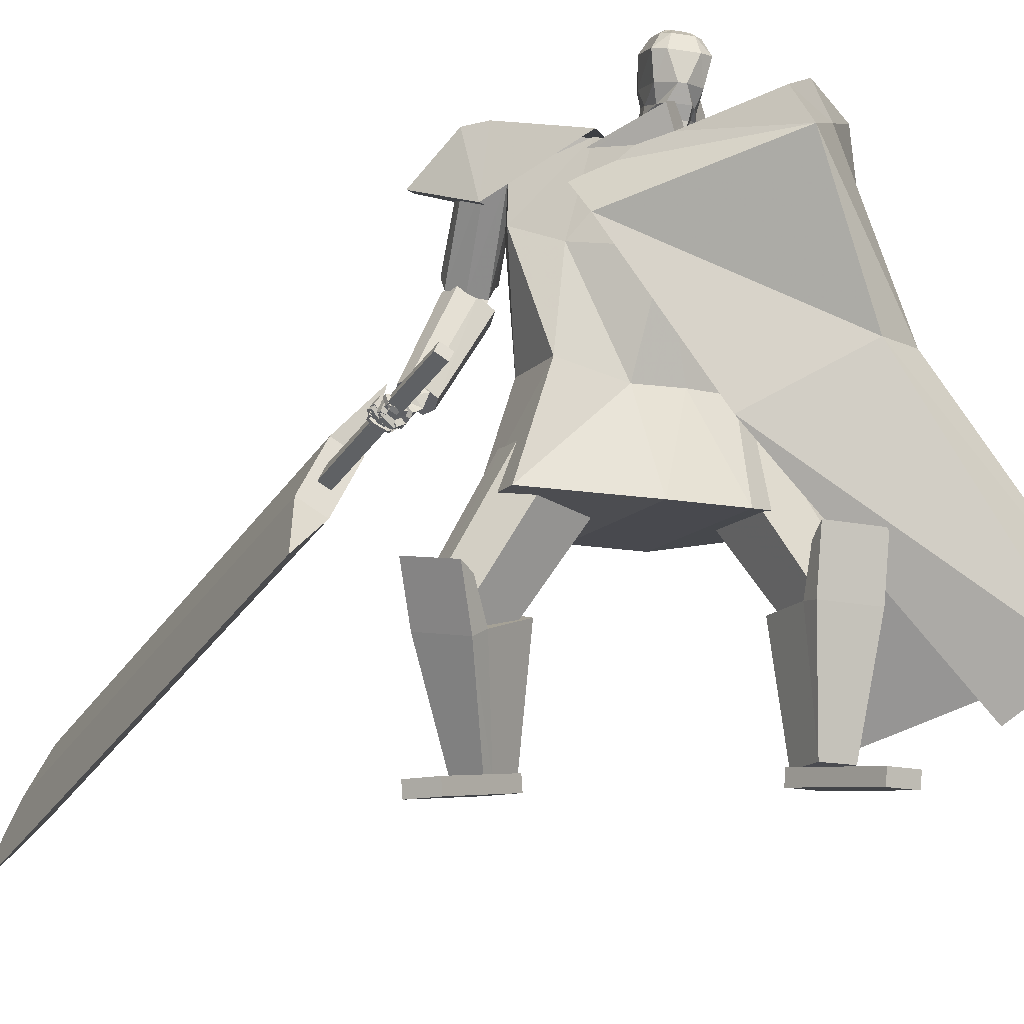
<metadata>
{"format":"obj","ext":"obj","renderer":"f3d","projection":"perspective","resolution":1024,"background":"white","views":[{"elev":-12.7,"azim":-24.5,"up":"+Y"}]}
</metadata>
<code>
o Cube.004
v 2.075 0.5365 1.258
v -0.8258 4.452 0.2925
v 2.175 0.635 -1.149
v -0.1884 4.784 -0.4234
v 2.467 0.9426 1.742
v 0.3214 4.848 1.564
v 3.371 1.211 0.116
v 0.9543 5.161 0.7652
v -0.7544 4.052 0.6595
v 0.05241 4.433 -0.4521
v 1.236 4.936 0.8347
v 0.4248 4.521 1.743
v 0.878 3.032 -0.2486
v 1.472 3.561 0.6951
v 1.073 3.156 1.471
v 0.1229 2.597 1.069
v 0.4227 4.985 0.2122
v 3.09 1.119 1.409
v 0.7001 5.071 1.219
v 0.8305 4.728 1.289
v -0.2379 4.629 0.9312
v 1.456 3.151 1.318
v -0.8321 4.506 0.3118
v -0.1947 4.838 -0.4042
v -0.3145 4.827 0.9549
v 0.343 5.186 0.2342
v 0.9102 0.01021 1.624
v 0.9113 0.1483 1.638
v 0.6564 0.1006 0.7198
v 0.6576 0.2387 0.7333
v 1.237 0.01643 1.533
v 1.238 0.1545 1.547
v 0.9832 0.1068 0.6288
v 0.9843 0.245 0.6422
v -0.05292 4.693 0.7086
v 0.05311 5.509 0.6397
v -0.01639 4.725 0.5636
v 0.07413 5.527 0.5562
v 0.1413 5.483 0.5035
v 0.2337 5.375 0.3883
v 0.2122 5.141 0.2899
v 0.1678 4.972 0.4322
v 0.1697 4.899 0.4237
v 0.08637 5.43 0.7439
v 0.131 5.28 0.8184
v 0.08321 5.046 0.7713
v 0.04876 4.911 0.6966
v 0.06687 4.86 0.5987
v -0.02857 4.714 0.6119
v 0.06713 5.521 0.584
v 0.1406 4.873 0.5391
v 0.1353 4.943 0.5612
v 0.2036 5.107 0.4416
v 0.233 5.348 0.5086
v 0.1565 5.47 0.5606
v 0.03017 5.534 0.5466
v -0.08193 4.694 0.7016
v -0.04541 4.726 0.5566
v 0.009149 5.516 0.6301
v -0.02477 4.798 0.7376
v -0.02257 4.895 0.7978
v -0.09031 5.033 0.8498
v 0.01643 5.271 0.8656
v 0.006144 5.42 0.7994
v 0.07422 4.897 0.3993
v 0.07489 4.981 0.4108
v 0.1538 5.171 0.1941
v 0.1619 5.399 0.2878
v 0.1039 5.506 0.4114
v 0.02317 5.528 0.5744
v -0.05758 4.716 0.605
v -0.1689 4.701 0.6812
v -0.123 5.521 0.5981
v -0.1324 4.733 0.5362
v -0.102 5.54 0.5146
v -0.1439 5.504 0.4362
v -0.1889 5.405 0.2886
v -0.1574 5.167 0.2026
v -0.2039 4.998 0.3444
v -0.2116 4.926 0.3337
v -0.2094 5.451 0.6741
v -0.3022 5.311 0.7162
v -0.2701 5.071 0.6878
v -0.2244 4.93 0.6321
v -0.2036 4.879 0.5348
v -0.1446 4.722 0.5845
v -0.109 5.534 0.5424
v -0.2407 4.901 0.4491
v -0.2364 4.97 0.4734
v -0.2218 5.137 0.3412
v -0.2454 5.382 0.3957
v -0.1845 5.494 0.4801
v -0.05788 5.54 0.5258
v -0.1399 4.698 0.688
v -0.1034 4.73 0.5429
v -0.0789 5.522 0.6093
v -0.1927 4.81 0.698
v -0.2084 4.908 0.754
v -0.1531 5.038 0.8349
v -0.2228 5.288 0.8091
v -0.1644 5.432 0.7592
v -0.1164 4.911 0.3543
v -0.111 4.994 0.3669
v -0.05895 5.186 0.1439
v -0.07734 5.416 0.2313
v -0.06666 5.518 0.3711
v -0.06488 5.534 0.5537
v -0.1156 4.72 0.5913
v 1.257 2.104 0.443
v 0.5228 4.799 1.354
v 1.263 2.107 -0.1965
v 0.8404 4.964 0.9971
v -0 1.986 -0.6704
v 0.1996 4.884 -0.01628
v 0 1.986 0.9191
v -0.358 4.57 0.7859
v 1.002 4.379 0.8434
v 0.6276 4.178 1.291
v -0.2745 3.808 0.8447
v 0.1516 4.112 -0.3086
v 0.5269 4.972 0.4368
v 0.3336 1.986 0.9191
v 0.3336 1.986 -0.6704
v 0.006262 4.695 1.042
v 0.2769 3.946 1.074
v 0.9165 4.274 0.4788
v -1.254 2.1 0.432
v -1.254 2.1 -0.2104
v -0.8858 4.216 -0.5108
v -1.15 4.055 0.1143
v -0.2142 4.92 -0.1587
v -0.3336 1.986 0.9191
v -0.3336 1.986 -0.6704
v -0.6618 4.662 0.5057
v -0.8272 3.905 0.3868
v -0.5825 4.171 -0.5066
v 0.9678 3.075 -0.1403
v 0.9421 3.061 0.4869
v -0 2.878 -0.3512
v 0.4551 2.878 -0.3109
v 0.4107 2.878 0.5596
v -0.000363 2.878 0.6046
v -0.9269 3.057 -0.2362
v -0.9366 3.052 0.421
v -0.4551 2.878 -0.3109
v -0.4107 2.878 0.5596
v -0.9591 4.543 -0.2988
v -1.121 4.448 0.07215
v -1.24 4.86 0.01712
v -0.9728 4.981 -0.3948
v -0.9361 4.417 -0.5911
v -1.309 4.248 -0.01558
v -0.2116 4.92 -0.1567
v -0.6585 4.718 0.5329
v -1.183 4.935 -0.4711
v -1.407 4.834 -0.1253
v -1.495 4.511 -0.7546
v -1.682 4.427 -0.466
v 0.6909 1.406 1.142
v 0.2893 2.653 0.3787
v 0.7579 1.158 0.7368
v 0.3732 2.342 -0.1285
v 1.154 1.532 1.142
v 0.8691 2.811 0.3782
v 1.221 1.284 0.736
v 0.9531 2.5 -0.1289
v 0.9968 1.193 0.6904
v 0.6727 2.386 -0.1862
v 0.904 1.537 1.253
v 0.5561 2.817 0.518
v -1.627 1.46 -0.3086
v -0.9709 2.796 -0.0235
v -1.239 1.299 -0.5405
v -0.4861 2.594 -0.3138
v -1.462 1.27 0.09989
v -0.764 2.559 0.488
v -1.075 1.108 -0.132
v -0.2786 2.356 0.1976
v -1.113 1.185 -0.3626
v -0.3272 2.452 -0.09105
v -1.652 1.409 -0.04056
v -1.001 2.733 0.3121
v 0.7169 0.2351 1.085
v 0.634 1.852 1.343
v 0.7187 0.2254 0.6904
v 1.015 0.2287 1.086
v 1.165 1.841 1.345
v 1.017 0.219 0.6918
v 0.7174 0.2326 0.9838
v 0.6321 1.733 1.209
v 1.016 0.2262 0.9853
v 1.163 1.722 1.211
v 0.6227 1.311 1.268
v 0.6264 1.318 0.5655
v 1.157 1.307 0.5681
v 1.154 1.3 1.27
v 1.155 1.32 1.09
v 0.6241 1.331 1.088
v 0.8682 0.2204 0.6169
v 0.8661 0.2319 1.085
v 0.8994 1.847 1.344
v 0.8976 1.728 1.21
v 0.8666 0.2294 0.9845
v 0.8882 1.305 1.269
v 0.8963 1.307 0.4996
v -1.282 0.2003 -0.5566
v -1.874 1.651 -0.07292
v -0.9458 0.3138 -0.7288
v -1.135 0.1514 -0.3016
v -1.613 1.564 0.3809
v -0.7987 0.2649 -0.4737
v -1.196 0.2293 -0.6006
v -1.737 1.581 -0.1654
v -1.049 0.1804 -0.3456
v -1.475 1.494 0.2885
v -1.705 1.167 -0.2634
v -1.111 1.393 -0.5628
v -0.8491 1.306 -0.109
v -1.443 1.08 0.1904
v -1.294 1.155 0.119
v -1.556 1.242 -0.3348
v -0.8089 0.3108 -0.6337
v -1.208 0.1758 -0.4291
v -1.743 1.607 0.154
v -1.606 1.538 0.06154
v -1.122 0.2049 -0.4731
v -1.574 1.124 -0.03651
v -0.9167 1.371 -0.3683
v -1.734 0.01175 -0.3187
v -1.749 0.1494 -0.3087
v -0.9234 0.1334 -0.7866
v -0.9383 0.271 -0.7766
v -1.564 0.008796 -0.0251
v -1.579 0.1464 -0.0151
v -0.7535 0.1305 -0.493
v -0.7684 0.2681 -0.483
v -1.025 4.706 -0.3448
v -0.9228 3.99 -0.9374
v -0.782 3.931 -0.8471
v -0.9032 4.645 -0.2498
v -1.086 4.029 -1.002
v -1.176 4.745 -0.4121
v -1.216 3.961 -0.9242
v -1.303 4.661 -0.333
v -0.8758 3.851 -0.7111
v -0.9483 4.543 -0.1221
v -1.212 4.503 -0.1143
v -1.108 3.767 -0.7051
v -0.9577 3.739 -0.6389
v -1.07 4.471 -0.04583
v -1.239 3.822 -0.7973
v -1.333 4.556 -0.2084
v -1.023 3.772 -0.6785
v -1.518 2.982 -0.4899
v -1.627 3.042 -0.516
v -1.167 3.853 -0.712
v -1.412 2.914 -0.4946
v -0.8824 3.681 -0.6874
v -1.387 2.861 -0.6125
v -0.8496 3.613 -0.8483
v -1.667 3.03 -0.6402
v -1.221 3.837 -0.8802
v -1.046 3.676 -1.045
v -1.535 2.91 -0.7628
v -1.641 2.979 -0.7591
v -1.189 3.767 -1.041
v -1.427 2.849 -0.7368
v -0.9032 3.596 -1.013
v -1.166 3.708 -0.9784
v -0.9652 3.808 -0.706
v -0.9971 3.506 -0.9554
v -1.183 3.927 -0.7684
v -1.13 3.791 -0.776
v -0.8368 3.953 -0.8109
v -0.9695 3.579 -0.7417
v -1.058 4.07 -0.894
v -1.575 2.925 -0.7494
v -1.706 2.734 -0.6053
v -1.521 2.856 -0.7386
v -1.653 2.685 -0.5949
v -1.562 2.996 -0.4823
v -1.698 2.765 -0.4742
v -1.496 2.939 -0.4492
v -1.653 2.725 -0.4318
v -1.688 2.761 -0.6728
v -1.624 2.709 -0.6753
v -1.643 2.764 -0.4052
v -1.679 2.817 -0.4285
v -1.619 2.772 -0.7435
v -1.554 2.811 -0.4347
v -1.624 2.904 -0.4428
v -1.649 2.836 -0.7696
v -1.659 2.798 -0.6837
v -1.598 2.743 -0.6905
v -1.61 2.777 -0.4165
v -1.66 2.851 -0.4495
v -1.66 2.776 -0.6639
v -1.753 2.717 -0.6671
v -1.631 2.729 -0.6716
v -1.724 2.67 -0.6747
v -1.657 2.767 -0.5989
v -1.751 2.709 -0.602
v -1.627 2.72 -0.6066
v -1.722 2.662 -0.6095
v -1.739 2.705 -0.6753
v -1.834 2.757 -0.6934
v -1.766 2.656 -0.6669
v -1.862 2.708 -0.6849
v -1.743 2.719 -0.6114
v -1.839 2.77 -0.6294
v -1.771 2.67 -0.6029
v -1.867 2.722 -0.6209
v -1.829 2.734 -0.6873
v -1.781 2.828 -0.7186
v -1.88 2.755 -0.699
v -1.832 2.85 -0.7303
v -1.833 2.756 -0.6259
v -1.786 2.851 -0.6571
v -1.884 2.778 -0.6376
v -1.836 2.872 -0.6689
v -1.729 2.7 -0.6553
v -1.757 2.704 -0.6615
v -1.729 2.666 -0.6546
v -1.77 2.67 -0.6574
v -1.729 2.702 -0.6163
v -1.761 2.706 -0.6213
v -1.73 2.668 -0.6156
v -1.767 2.671 -0.6191
v -1.837 2.737 -0.674
v -1.85 2.759 -0.6815
v -1.856 2.716 -0.6719
v -1.877 2.747 -0.682
v -1.839 2.748 -0.6359
v -1.855 2.77 -0.6436
v -1.857 2.725 -0.6331
v -1.881 2.754 -0.6427
v -1.668 2.75 -0.6358
v -1.778 2.748 -0.6248
v -1.667 2.694 -0.6371
v -1.777 2.691 -0.6262
v -1.662 2.749 -0.5705
v -1.771 2.746 -0.5595
v -1.66 2.692 -0.5719
v -1.77 2.69 -0.5609
v -1.772 2.75 -0.6207
v -1.852 2.824 -0.6026
v -1.811 2.71 -0.625
v -1.891 2.784 -0.6069
v -1.768 2.739 -0.5562
v -1.847 2.813 -0.5381
v -1.807 2.699 -0.5604
v -1.886 2.773 -0.5423
v -1.852 2.789 -0.6048
v -1.779 2.869 -0.625
v -1.894 2.827 -0.6053
v -1.821 2.907 -0.6254
v -1.844 2.798 -0.5403
v -1.771 2.879 -0.5604
v -1.886 2.836 -0.5408
v -1.813 2.916 -0.5609
v -1.757 2.723 -0.6126
v -1.785 2.75 -0.606
v -1.784 2.694 -0.6156
v -1.813 2.721 -0.609
v -1.754 2.716 -0.5734
v -1.783 2.743 -0.5669
v -1.781 2.688 -0.5764
v -1.81 2.714 -0.5699
v -1.849 2.809 -0.5916
v -1.877 2.836 -0.5851
v -1.876 2.78 -0.5946
v -1.905 2.807 -0.5881
v -1.846 2.802 -0.5525
v -1.875 2.829 -0.5459
v -1.873 2.773 -0.5555
v -1.902 2.8 -0.5489
v -1.671 2.75 -0.5677
v -1.76 2.709 -0.551
v -1.649 2.704 -0.5649
v -1.739 2.663 -0.5481
v -1.663 2.757 -0.5094
v -1.753 2.716 -0.4926
v -1.642 2.711 -0.5065
v -1.731 2.67 -0.4898
v -1.752 2.712 -0.5491
v -1.834 2.766 -0.5304
v -1.779 2.67 -0.5439
v -1.861 2.723 -0.5252
v -1.74 2.712 -0.4912
v -1.822 2.765 -0.4725
v -1.767 2.669 -0.486
v -1.849 2.722 -0.4673
v -1.823 2.751 -0.5285
v -1.786 2.843 -0.5207
v -1.87 2.77 -0.5237
v -1.833 2.862 -0.5159
v -1.82 2.745 -0.4697
v -1.782 2.837 -0.4618
v -1.867 2.763 -0.4649
v -1.829 2.856 -0.457
v -1.733 2.692 -0.5411
v -1.762 2.712 -0.5344
v -1.752 2.662 -0.5374
v -1.781 2.681 -0.5307
v -1.725 2.692 -0.506
v -1.755 2.711 -0.4992
v -1.744 2.661 -0.5023
v -1.774 2.681 -0.4956
v -1.831 2.746 -0.5189
v -1.843 2.768 -0.5137
v -1.855 2.73 -0.5153
v -1.87 2.755 -0.51
v -1.822 2.749 -0.484
v -1.841 2.768 -0.4781
v -1.848 2.727 -0.4801
v -1.865 2.752 -0.4745
v -1.678 2.779 -0.4866
v -1.745 2.764 -0.4591
v -1.662 2.753 -0.4633
v -1.73 2.738 -0.4358
v -1.672 2.81 -0.4557
v -1.739 2.795 -0.4283
v -1.657 2.784 -0.4324
v -1.724 2.769 -0.405
v -1.751 2.767 -0.4572
v -1.819 2.795 -0.4428
v -1.757 2.74 -0.4307
v -1.824 2.768 -0.4164
v -1.734 2.794 -0.4266
v -1.801 2.822 -0.4123
v -1.739 2.767 -0.4002
v -1.807 2.795 -0.3858
v -1.803 2.8 -0.4397
v -1.817 2.87 -0.4609
v -1.84 2.795 -0.4334
v -1.854 2.865 -0.4546
v -1.798 2.814 -0.398
v -1.812 2.884 -0.4192
v -1.835 2.808 -0.3917
v -1.849 2.878 -0.4129
v -1.734 2.767 -0.4519
v -1.758 2.767 -0.4436
v -1.725 2.749 -0.4352
v -1.753 2.748 -0.4262
v -1.727 2.783 -0.4328
v -1.747 2.787 -0.4262
v -1.722 2.765 -0.4157
v -1.747 2.766 -0.4076
v -1.807 2.789 -0.4297
v -1.814 2.808 -0.4314
v -1.818 2.776 -0.4166
v -1.836 2.802 -0.4251
v -1.8 2.798 -0.4045
v -1.808 2.817 -0.4071
v -1.817 2.789 -0.3956
v -1.831 2.811 -0.4001
v -1.609 2.848 -0.7467
v -1.675 2.882 -0.7416
v -1.634 2.798 -0.7411
v -1.701 2.832 -0.7359
v -1.601 2.852 -0.6748
v -1.668 2.886 -0.6696
v -1.627 2.802 -0.6691
v -1.693 2.836 -0.6641
v -1.691 2.901 -0.7274
v -1.764 2.899 -0.7408
v -1.685 2.849 -0.7492
v -1.758 2.847 -0.7626
v -1.702 2.872 -0.6619
v -1.775 2.87 -0.6752
v -1.696 2.82 -0.6837
v -1.769 2.818 -0.697
v -1.799 2.888 -0.7413
v -1.861 2.847 -0.7406
v -1.771 2.845 -0.7644
v -1.833 2.804 -0.7637
v -1.782 2.864 -0.6752
v -1.844 2.823 -0.6745
v -1.754 2.821 -0.6983
v -1.816 2.78 -0.6976
v -1.671 2.875 -0.7239
v -1.696 2.885 -0.7232
v -1.673 2.848 -0.7276
v -1.7 2.85 -0.7308
v -1.677 2.871 -0.6755
v -1.703 2.873 -0.6791
v -1.679 2.836 -0.6849
v -1.705 2.841 -0.6863
v -1.761 2.886 -0.7295
v -1.787 2.882 -0.7332
v -1.755 2.856 -0.7468
v -1.778 2.844 -0.7477
v -1.764 2.872 -0.6908
v -1.788 2.86 -0.6914
v -1.751 2.838 -0.7063
v -1.78 2.829 -0.7086
v -1.48 2.942 -0.6998
v -1.527 2.994 -0.7109
v -1.468 2.984 -0.5263
v -1.527 3.03 -0.5482
v -1.383 3.097 -0.7475
v -1.431 3.148 -0.7585
v -1.369 3.14 -0.5739
v -1.423 3.191 -0.5964
v -2.112 2.348 -1.503
v -2.481 0.7941 -7.295
v -1.855 2.194 -1.478
v -2.224 0.64 -7.27
v -1.785 2.868 -1.663
v -2.154 1.314 -7.456
v -1.528 2.714 -1.638
v -1.897 1.16 -7.431
v -2.279 1.834 -1.155
v -2.705 0.03644 -7.855
v -1.349 3.31 -1.61
v -1.73 1.706 -7.588
v -1.783 3.019 0.2946
v -1.949 2.381 -1.93
v -1.675 2.954 0.305
v -1.842 2.316 -1.919
v -1.73 3.102 0.2687
v -1.848 2.54 -1.979
v -1.622 3.038 0.2791
v -1.741 2.476 -1.969
f 10 4 17 8 11
f 20 19 6 12
f 12 6 21 2 9
f 21 17 26 25
f 15 12 9 16
f 22 20 12 15
f 13 10 11 14
f 3 13 14 7
f 18 22 15 5
f 5 15 16 1
f 7 14 22 18
f 14 11 20 22
f 11 8 19 20
f 17 4 24 26
f 25 26 24 23
f 4 2 23 24
f 2 21 25 23
f 8 17 21 6 19
f 27 28 30 29
f 29 30 34 33
f 33 34 32 31
f 31 32 28 27
f 29 33 31 27
f 34 30 28 32
f 69 56 38 39
f 71 108 95 58
f 91 82 81 92
f 71 49 35 57
f 100 63 64 101
f 58 95 102 65
f 69 106 93 56
f 51 52 47 48
f 52 53 46 47
f 63 100 99 62
f 70 59 36 50
f 49 51 48 35
f 67 41 42 66
f 68 40 41 67
f 53 54 45 46
f 58 65 43 37
f 65 66 42 43
f 42 41 53 52
f 41 40 54 53
f 68 69 39 40
f 40 39 55 54
f 46 45 63 62
f 47 46 62 61
f 43 42 52 51
f 37 43 51 49
f 107 96 59 70
f 58 37 49 71
f 39 38 50 55
f 55 50 36 44
f 57 94 108 71
f 38 56 70 50
f 67 104 105 68
f 93 107 70 56
f 101 64 59 96
f 45 44 64 63
f 66 103 104 67
f 65 102 103 66
f 48 47 61 60
f 35 48 60 57
f 44 36 59 64
f 68 105 106 69
f 106 76 75 93
f 94 57 60 97
f 108 94 72 86
f 88 85 84 89
f 89 84 83 90
f 73 96 107 87
f 86 72 85 88
f 78 104 103 79
f 77 105 104 78
f 90 83 82 91
f 95 74 80 102
f 102 80 79 103
f 79 89 90 78
f 78 90 91 77
f 105 77 76 106
f 77 91 92 76
f 83 99 100 82
f 84 98 99 83
f 80 88 89 79
f 74 86 88 80
f 95 108 86 74
f 76 92 87 75
f 92 81 73 87
f 75 87 107 93
f 97 60 61 98
f 54 55 44 45
f 82 100 101 81
f 85 97 98 84
f 72 94 97 85
f 81 101 96 73
f 126 121 112 117
f 117 112 110 118
f 123 111 109 122
f 121 114 116 124
f 125 124 116 119
f 141 125 119 142
f 137 117 118 138
f 140 126 117 137
f 139 120 126 140
f 138 118 125 141
f 118 110 124 125
f 112 121 124 110
f 113 123 122 115
f 120 114 121 126
f 136 129 131
f 133 132 127 128
f 131 134 116 114
f 135 119 116 134
f 146 142 119 135
f 143 144 130 129
f 145 143 129 136
f 139 145 136 120
f 144 146 135 130
f 113 115 132 133
f 120 136 131 114
f 135 134 130
f 127 132 146 144
f 113 133 145 139
f 133 128 143 145
f 128 127 144 143
f 132 115 142 146
f 109 138 141 122
f 113 139 140 123
f 123 140 137 111
f 111 137 138 109
f 122 141 142 115
f 129 130 148 147
f 134 148 130
f 129 147 131
f 150 151 157 155
f 153 151 150
f 150 149 154 153
f 152 154 149
f 157 158 156 155
f 151 152 158 157
f 152 149 156 158
f 149 150 155 156
f 159 160 162 161
f 167 168 166 165
f 165 166 164 163
f 169 170 160 159
f 167 165 163 169
f 168 162 160 170
f 166 168 170 164
f 161 167 169 159
f 163 164 170 169
f 161 162 168 167
f 171 172 174 173
f 179 180 178 177
f 177 178 176 175
f 181 182 172 171
f 179 177 175 181
f 180 174 172 182
f 178 180 182 176
f 173 179 181 171
f 175 176 182 181
f 173 174 180 179
f 197 192 187 196
f 204 201 184 193
f 203 191 186 200
f 202 190 184 201
f 199 188 191 203
f 193 184 190 198
f 183 193 198 189
f 188 195 197 191
f 200 204 193 183
f 191 197 196 186
f 199 205 195 188
f 189 198 194 185
f 185 194 205 199
f 186 196 204 200
f 185 199 203 189
f 192 202 201 187
f 189 203 200 183
f 196 187 201 204
f 202 192 197 198 190
f 195 194 198 197
f 205 194 195
f 220 215 210 219
f 227 224 207 216
f 226 214 209 223
f 225 213 207 224
f 222 211 214 226
f 216 207 213 221
f 206 216 221 212
f 211 218 220 214
f 223 227 216 206
f 214 220 219 209
f 222 228 218 211
f 212 221 217 208
f 208 217 228 222
f 209 219 227 223
f 208 222 226 212
f 215 225 224 210
f 212 226 223 206
f 219 210 224 227
f 225 215 220 221 213
f 218 217 221 220
f 228 217 218
f 229 230 232 231
f 231 232 236 235
f 235 236 234 233
f 233 234 230 229
f 231 235 233 229
f 236 232 230 234
f 243 244 242 241
f 238 237 240 239
f 241 242 237 238
f 248 251 243 241 238 239 245 249
f 239 240 246 245
f 243 251 252 244
f 248 249 250 247
f 251 248 247 252
f 249 245 246 250
f 242 244 252 247 250 246 240 237
f 259 260 258 257
f 254 253 256 255
f 257 258 253 254
f 264 267 259 257 254 255 261 265
f 255 256 262 261
f 259 267 268 260
f 264 265 266 263
f 267 264 263 268
f 265 261 262 266
f 258 260 268 263 266 262 256 253
f 269 270 272 271
f 271 272 276 275
f 275 276 274 273
f 273 274 270 269
f 271 275 273 269
f 276 272 270 274
f 285 286 280 278
f 286 287 284 280
f 287 288 282 284
f 288 285 278 282
f 279 497 499 283
f 284 282 278 280
f 296 293 285 288
f 295 296 288 287
f 294 295 287 286
f 293 294 286 285
f 277 279 289 292
f 279 283 290 289
f 283 281 291 290
f 281 277 292 291
f 292 289 294 293
f 289 290 295 294
f 290 291 296 295
f 291 292 293 296
f 297 299 300 298
f 299 303 304 300
f 303 301 302 304
f 301 297 298 302
f 299 297 301 303
f 304 302 298 300
f 305 307 308 306
f 307 311 312 308
f 311 309 310 312
f 309 305 306 310
f 307 305 309 311
f 312 310 306 308
f 313 315 316 314
f 315 319 320 316
f 319 317 318 320
f 317 313 314 318
f 315 313 317 319
f 320 318 314 316
f 321 323 324 322
f 323 327 328 324
f 327 325 326 328
f 325 321 322 326
f 323 321 325 327
f 328 326 322 324
f 329 331 332 330
f 331 335 336 332
f 335 333 334 336
f 333 329 330 334
f 331 329 333 335
f 336 334 330 332
f 337 339 340 338
f 339 343 344 340
f 343 341 342 344
f 341 337 338 342
f 339 337 341 343
f 344 342 338 340
f 345 347 348 346
f 347 351 352 348
f 351 349 350 352
f 349 345 346 350
f 347 345 349 351
f 352 350 346 348
f 353 355 356 354
f 355 359 360 356
f 359 357 358 360
f 357 353 354 358
f 355 353 357 359
f 360 358 354 356
f 361 363 364 362
f 363 367 368 364
f 367 365 366 368
f 365 361 362 366
f 363 361 365 367
f 368 366 362 364
f 369 371 372 370
f 371 375 376 372
f 375 373 374 376
f 373 369 370 374
f 371 369 373 375
f 376 374 370 372
f 377 379 380 378
f 379 383 384 380
f 383 381 382 384
f 381 377 378 382
f 379 377 381 383
f 384 382 378 380
f 385 387 388 386
f 387 391 392 388
f 391 389 390 392
f 389 385 386 390
f 387 385 389 391
f 392 390 386 388
f 393 395 396 394
f 395 399 400 396
f 399 397 398 400
f 397 393 394 398
f 395 393 397 399
f 400 398 394 396
f 401 403 404 402
f 403 407 408 404
f 407 405 406 408
f 405 401 402 406
f 403 401 405 407
f 408 406 402 404
f 409 411 412 410
f 411 415 416 412
f 415 413 414 416
f 413 409 410 414
f 411 409 413 415
f 416 414 410 412
f 417 419 420 418
f 419 423 424 420
f 423 421 422 424
f 421 417 418 422
f 419 417 421 423
f 424 422 418 420
f 425 427 428 426
f 427 431 432 428
f 431 429 430 432
f 429 425 426 430
f 427 425 429 431
f 432 430 426 428
f 433 435 436 434
f 435 439 440 436
f 439 437 438 440
f 437 433 434 438
f 435 433 437 439
f 440 438 434 436
f 441 443 444 442
f 443 447 448 444
f 447 445 446 448
f 445 441 442 446
f 443 441 445 447
f 448 446 442 444
f 449 451 452 450
f 451 455 456 452
f 455 453 454 456
f 453 449 450 454
f 451 449 453 455
f 456 454 450 452
f 457 459 460 458
f 459 463 464 460
f 463 461 462 464
f 461 457 458 462
f 459 457 461 463
f 464 462 458 460
f 465 467 468 466
f 467 471 472 468
f 471 469 470 472
f 469 465 466 470
f 467 465 469 471
f 472 470 466 468
f 473 475 476 474
f 475 479 480 476
f 479 477 478 480
f 477 473 474 478
f 475 473 477 479
f 480 478 474 476
f 481 483 484 482
f 483 487 488 484
f 487 485 486 488
f 485 481 482 486
f 483 481 485 487
f 488 486 482 484
f 489 491 492 490
f 491 495 496 492
f 495 493 494 496
f 493 489 490 494
f 491 489 493 495
f 496 494 490 492
f 500 499 503 504
f 277 498 497 279
f 283 499 500 281
f 281 500 498 277
f 501 502 504 503
f 497 498 502 501
f 498 500 504 502
f 499 497 501 503
f 512 508 514 506 510 516
f 513 514 508 507
f 507 508 512 511
f 515 516 510 509
f 509 510 506 505
f 511 512 516 515
f 505 506 514 513
f 517 518 520 519
f 519 520 524 523
f 523 524 522 521
f 521 522 518 517
f 519 523 521 517
f 524 520 518 522
f 511 509 505 507
f 515 509 511
f 513 507 505
f 62 99 98 61

</code>
